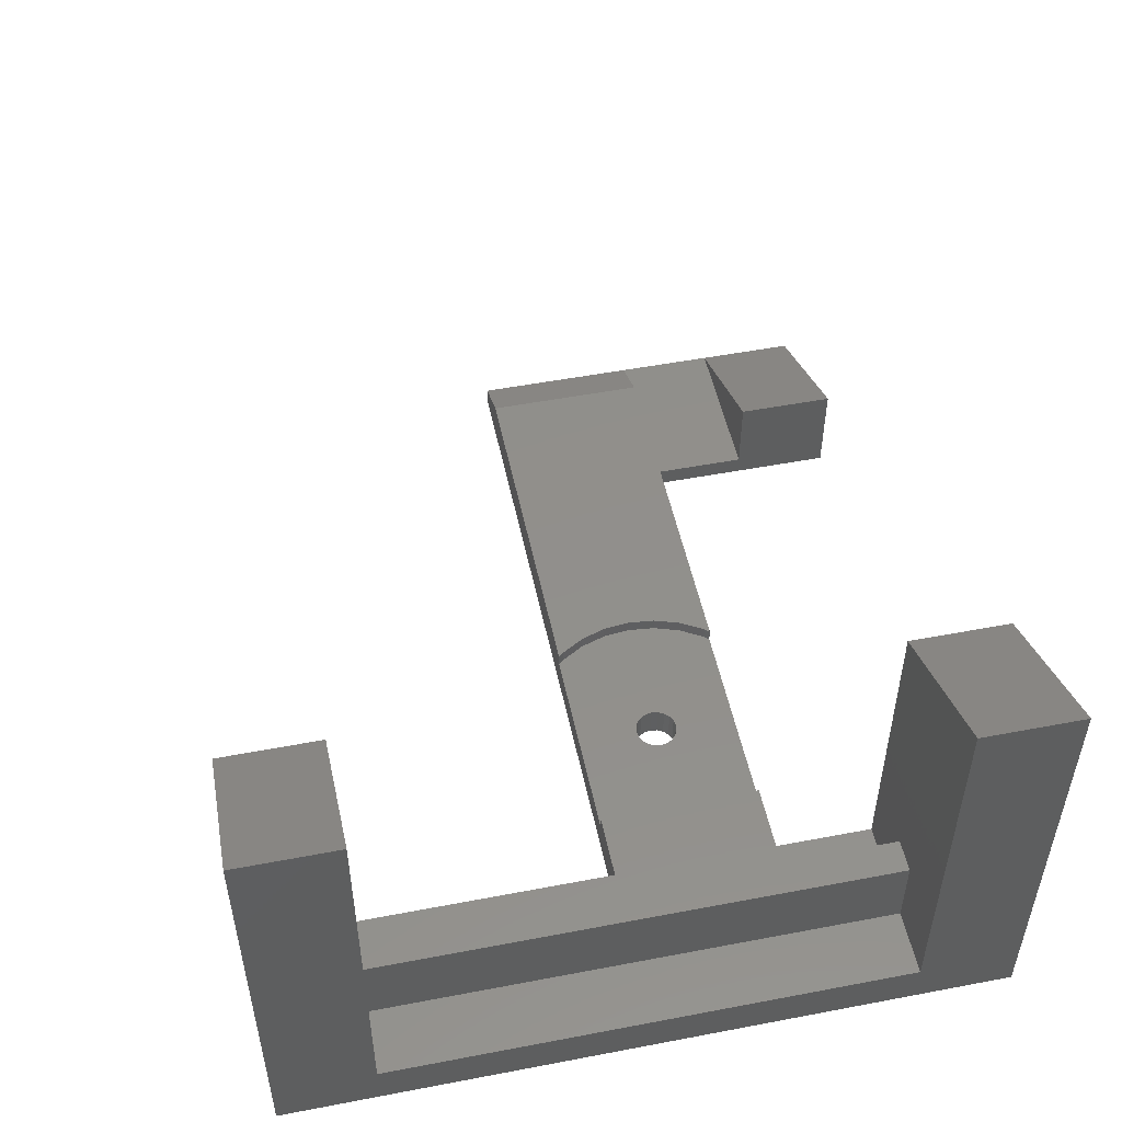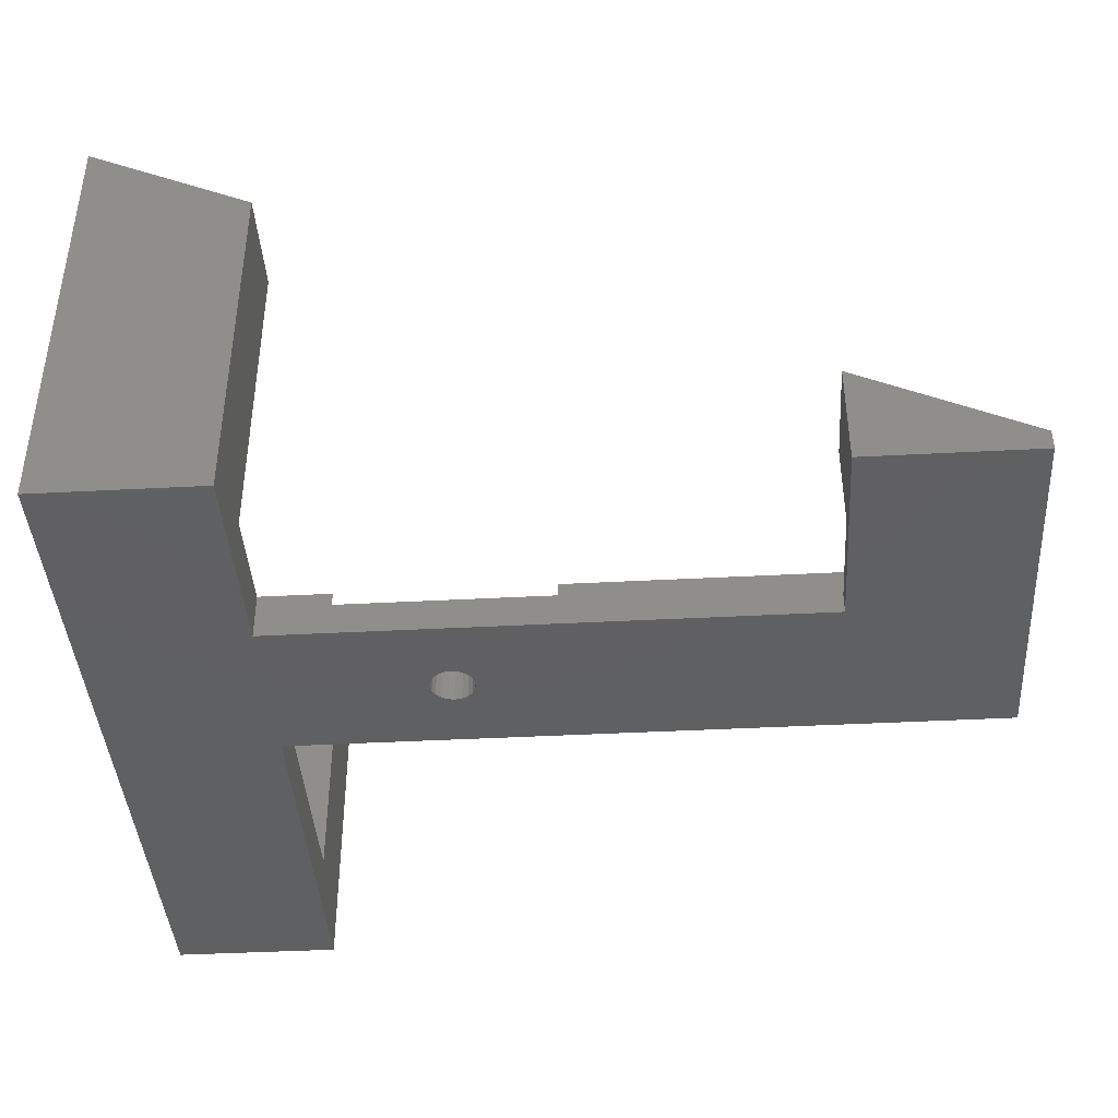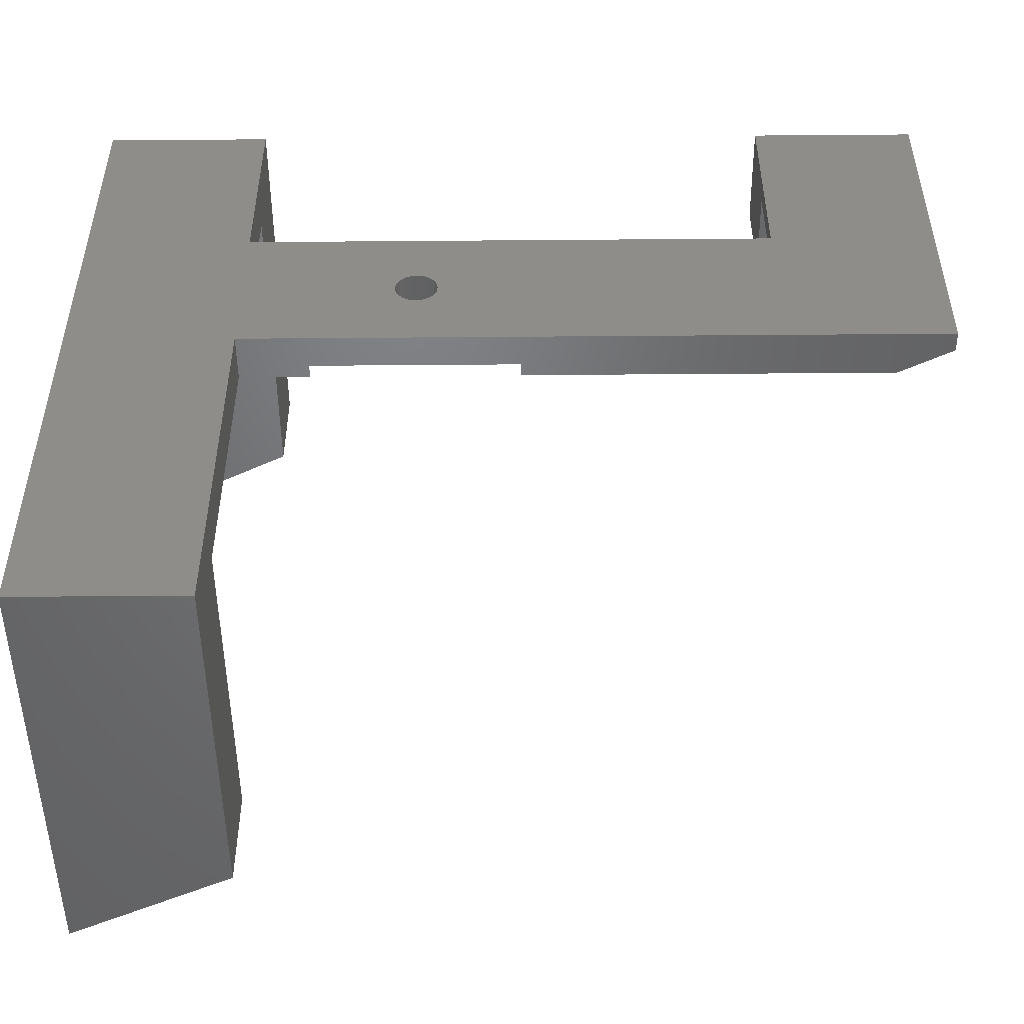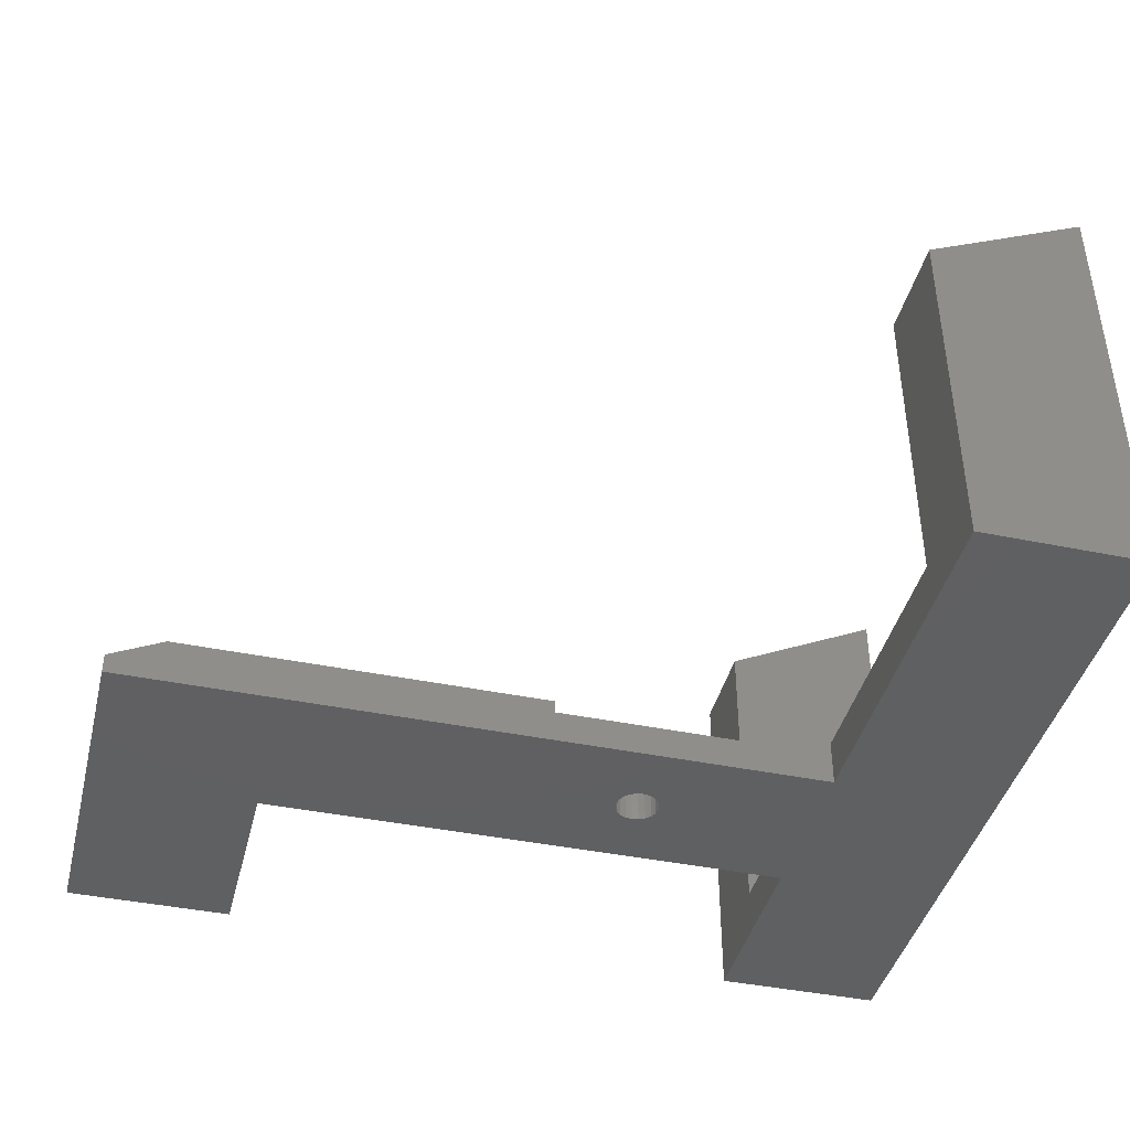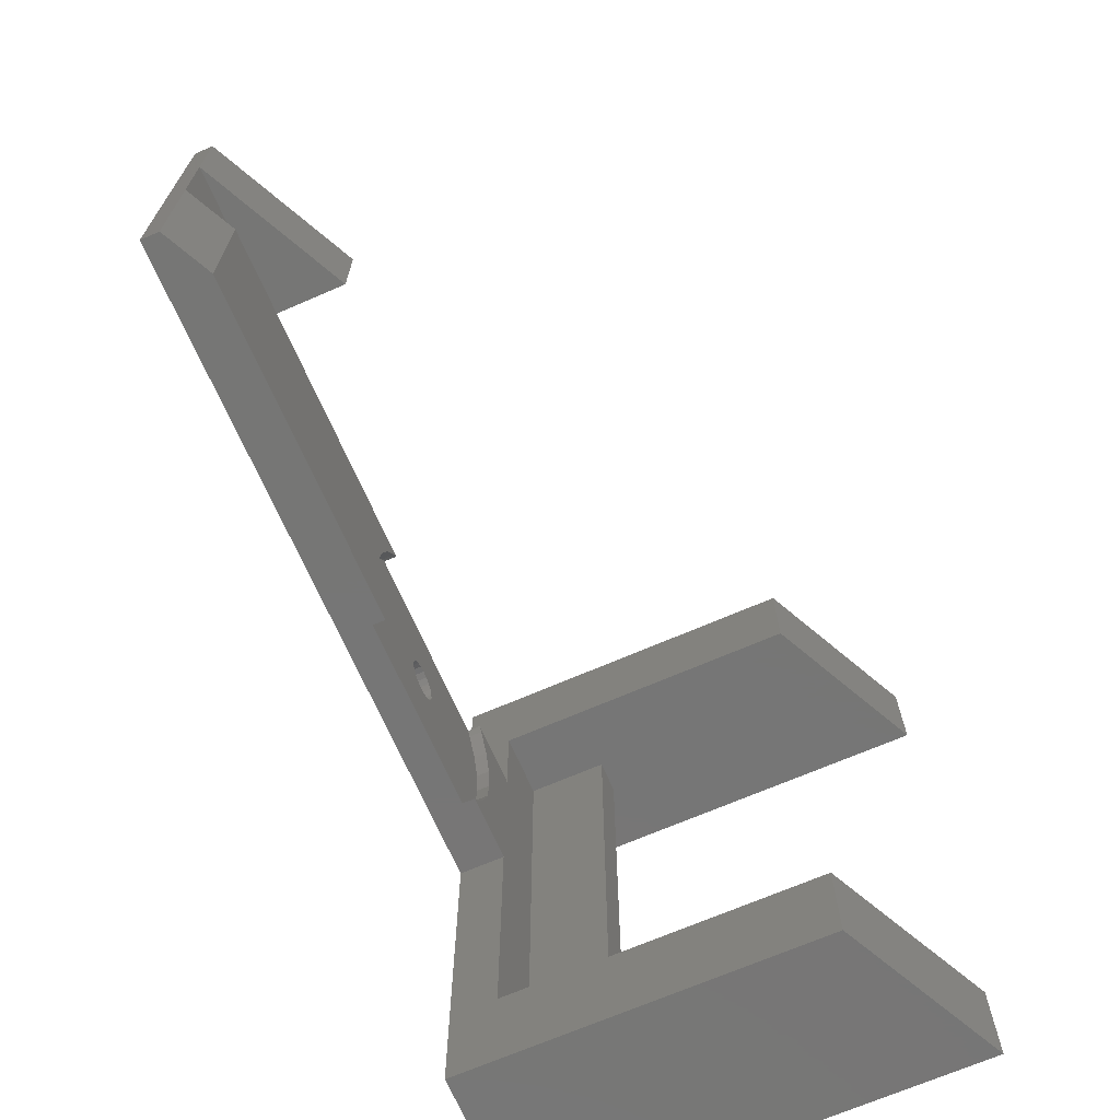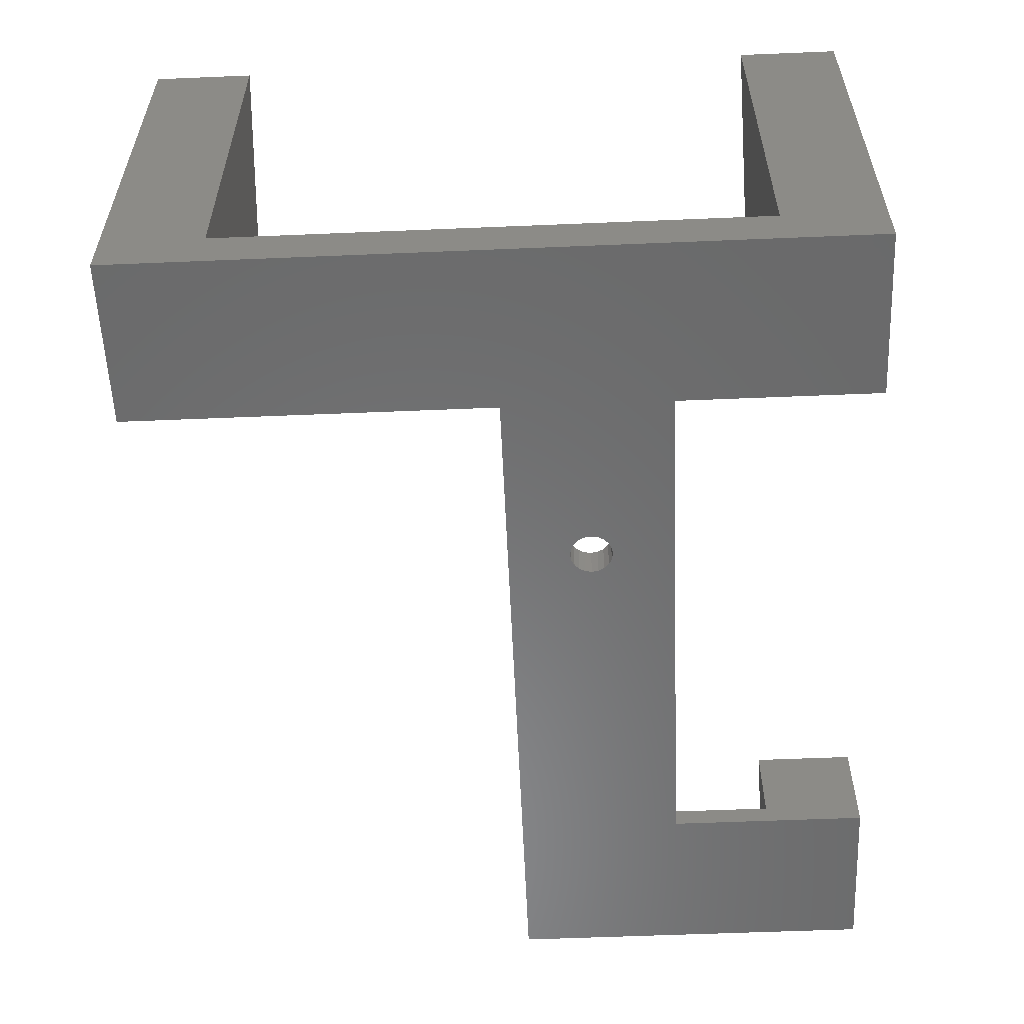
<metadata>
{"format":"stl","ext":"stl","renderer":"f3d","projection":"perspective","resolution":1024,"background":"white","views":[{"elev":51.2,"azim":78.3,"up":"+Z"},{"elev":-41.2,"azim":-176.3,"up":"+Z"},{"elev":-49.4,"azim":-179.5,"up":"+Y"},{"elev":-41.9,"azim":-13.9,"up":"+Z"},{"elev":-68.7,"azim":-66.5,"up":"+Y"},{"elev":-56.6,"azim":92.5,"up":"+Z"}]}
</metadata>
<code>
# stl→obj: 118 verts, 236 faces
v 0 55 0
v 0 40 3
v 0 55 3
v 0 25 3
v 0 0 0
v 0 0 3
v 105 25 7
v 99 12.5 7
v 105 0 7
v 98.56 16.66 7
v 97.27 20.63 7
v 95.18 24.26 7
v 94.51 25 7
v 115 40 7
v 105 40 7
v 115 -40 7
v 105 -40 7
v 98.56 8.342 7
v 97.27 4.365 7
v 95.18 0.7443 7
v 94.51 0 7
v 120 40 7
v 130 -40 7
v 130 40 7
v 120 -40 7
v 59.44 16.66 7
v 8.125 25 7
v 59 12.5 7
v 60.73 20.63 7
v 62.82 24.26 7
v 63.49 25 7
v 8.125 0 7
v 59.44 8.342 7
v 60.73 4.365 7
v 62.82 0.7443 7
v 63.49 0 7
v 130 -40 67
v 130 -55 67
v 130 55 67
v 130 40 67
v 130 55 0
v 130 -55 0
v 94.51 25 5
v 105 25 0
v 63.49 25 5
v 25 25 0
v 25 25 3
v 105 0 0
v 82.2 12.5 0
v 82.04 11.51 0
v 81.59 10.62 0
v 80.88 9.911 0
v 79.99 9.457 0
v 79 9.3 0
v 78.01 9.457 0
v 75.96 11.51 0
v 75.8 12.5 0
v 76.41 10.62 0
v 77.12 9.911 0
v 25 55 0
v 105 -55 0
v 105 55 0
v 82.04 13.49 0
v 81.59 14.38 0
v 80.88 15.09 0
v 79.99 15.54 0
v 79 15.7 0
v 78.01 15.54 0
v 77.12 15.09 0
v 76.41 14.38 0
v 75.96 13.49 0
v 63.49 0 5
v 94.51 0 5
v 105 -55 54.69
v 105 -40 54.69
v 105 55 54.69
v 105 40 54.69
v 115 40 19.2
v 115 -40 19.2
v 120 -40 19.2
v 120 40 19.2
v 25 40 3
v 25 55 15.31
v 25 40 15.31
v 97.27 20.63 5
v 95.18 24.26 5
v 98.56 16.66 5
v 82.04 13.49 5
v 82.2 12.5 5
v 81.59 14.38 5
v 80.88 15.09 5
v 79.99 15.54 5
v 79 15.7 5
v 78.01 15.54 5
v 60.73 20.63 5
v 76.41 14.38 5
v 62.82 24.26 5
v 77.12 15.09 5
v 99 12.5 5
v 98.56 8.342 5
v 82.04 11.51 5
v 97.27 4.365 5
v 81.59 10.62 5
v 95.18 0.7443 5
v 80.88 9.911 5
v 79.99 9.457 5
v 79 9.3 5
v 78.01 9.457 5
v 77.12 9.911 5
v 75.96 13.49 5
v 59.44 16.66 5
v 76.41 10.62 5
v 75.8 12.5 5
v 59 12.5 5
v 59.44 8.342 5
v 75.96 11.51 5
v 62.82 0.7443 5
v 60.73 4.365 5
f 1 2 3
f 1 4 2
f 5 4 1
f 4 5 6
f 7 8 9
f 7 10 8
f 7 11 10
f 7 12 11
f 12 7 13
f 7 14 15
f 9 14 7
f 14 9 16
f 16 9 17
f 18 9 8
f 19 9 18
f 20 9 19
f 9 20 21
f 22 23 24
f 23 22 25
f 26 27 28
f 29 27 26
f 30 27 29
f 27 30 31
f 32 28 27
f 28 32 33
f 33 32 34
f 34 32 35
f 35 32 36
f 37 38 23
f 24 39 40
f 39 24 41
f 23 41 24
f 23 42 41
f 42 23 38
f 7 43 13
f 44 45 43
f 44 43 7
f 45 44 46
f 45 46 47
f 47 31 45
f 31 47 27
f 27 47 4
f 48 49 44
f 48 50 49
f 48 51 50
f 48 52 51
f 48 53 52
f 48 54 53
f 48 55 54
f 56 46 57
f 58 46 56
f 5 58 59
f 5 59 55
f 5 55 48
f 58 5 46
f 1 46 5
f 46 1 60
f 48 42 61
f 42 48 41
f 44 41 48
f 41 44 62
f 63 44 49
f 64 44 63
f 65 44 64
f 66 44 65
f 67 44 66
f 68 44 67
f 68 46 44
f 69 46 68
f 70 46 69
f 71 46 70
f 46 71 57
f 32 72 36
f 32 5 72
f 5 32 6
f 73 9 21
f 48 72 5
f 73 48 9
f 72 48 73
f 48 17 9
f 61 17 48
f 74 17 61
f 17 74 75
f 62 15 76
f 44 15 62
f 15 44 7
f 76 15 77
f 41 76 39
f 76 41 62
f 42 74 61
f 74 42 38
f 16 78 14
f 78 16 79
f 78 80 81
f 80 78 79
f 80 22 81
f 22 80 25
f 15 78 77
f 78 15 14
f 81 77 78
f 77 81 40
f 24 81 22
f 81 24 40
f 37 80 75
f 23 80 37
f 80 23 25
f 79 75 80
f 17 79 16
f 79 17 75
f 2 47 82
f 47 2 4
f 82 83 84
f 83 82 60
f 46 82 47
f 82 46 60
f 60 3 83
f 3 60 1
f 84 2 82
f 85 12 86
f 12 85 11
f 87 88 89
f 86 90 88
f 43 91 90
f 43 92 91
f 43 93 92
f 45 93 43
f 93 45 94
f 95 96 97
f 97 96 45
f 98 45 96
f 94 45 98
f 89 99 87
f 88 87 85
f 99 89 100
f 88 85 86
f 101 100 89
f 100 101 102
f 90 86 43
f 103 102 101
f 102 103 104
f 104 103 73
f 105 73 103
f 106 73 105
f 107 73 106
f 72 107 108
f 72 108 109
f 96 95 110
f 111 110 95
f 107 72 73
f 112 72 109
f 110 111 113
f 114 113 111
f 115 113 114
f 113 115 116
f 112 117 72
f 116 118 112
f 117 112 118
f 118 116 115
f 28 111 26
f 111 28 114
f 86 13 43
f 13 86 12
f 26 95 29
f 95 26 111
f 100 8 99
f 8 100 18
f 87 11 85
f 11 87 10
f 33 114 28
f 114 33 115
f 29 97 30
f 97 29 95
f 30 45 31
f 45 30 97
f 99 10 87
f 10 99 8
f 102 18 100
f 18 102 19
f 36 117 35
f 117 36 72
f 104 19 102
f 19 104 20
f 34 115 33
f 115 34 118
f 35 118 34
f 118 35 117
f 73 20 104
f 20 73 21
f 112 56 116
f 56 112 58
f 50 89 49
f 89 50 101
f 64 91 65
f 91 64 90
f 63 90 64
f 90 63 88
f 67 92 93
f 92 67 66
f 66 91 92
f 91 66 65
f 69 94 98
f 94 69 68
f 96 69 98
f 69 96 70
f 68 93 94
f 93 68 67
f 116 57 113
f 57 116 56
f 110 70 96
f 70 110 71
f 49 88 63
f 88 49 89
f 55 109 108
f 109 55 59
f 109 58 112
f 58 109 59
f 52 106 105
f 106 52 53
f 52 103 51
f 103 52 105
f 113 71 110
f 71 113 57
f 51 101 50
f 101 51 103
f 53 107 106
f 107 53 54
f 54 108 107
f 108 54 55
f 3 84 83
f 84 3 2
f 4 32 27
f 32 4 6
f 76 40 39
f 40 76 77
f 75 38 37
f 38 75 74

</code>
